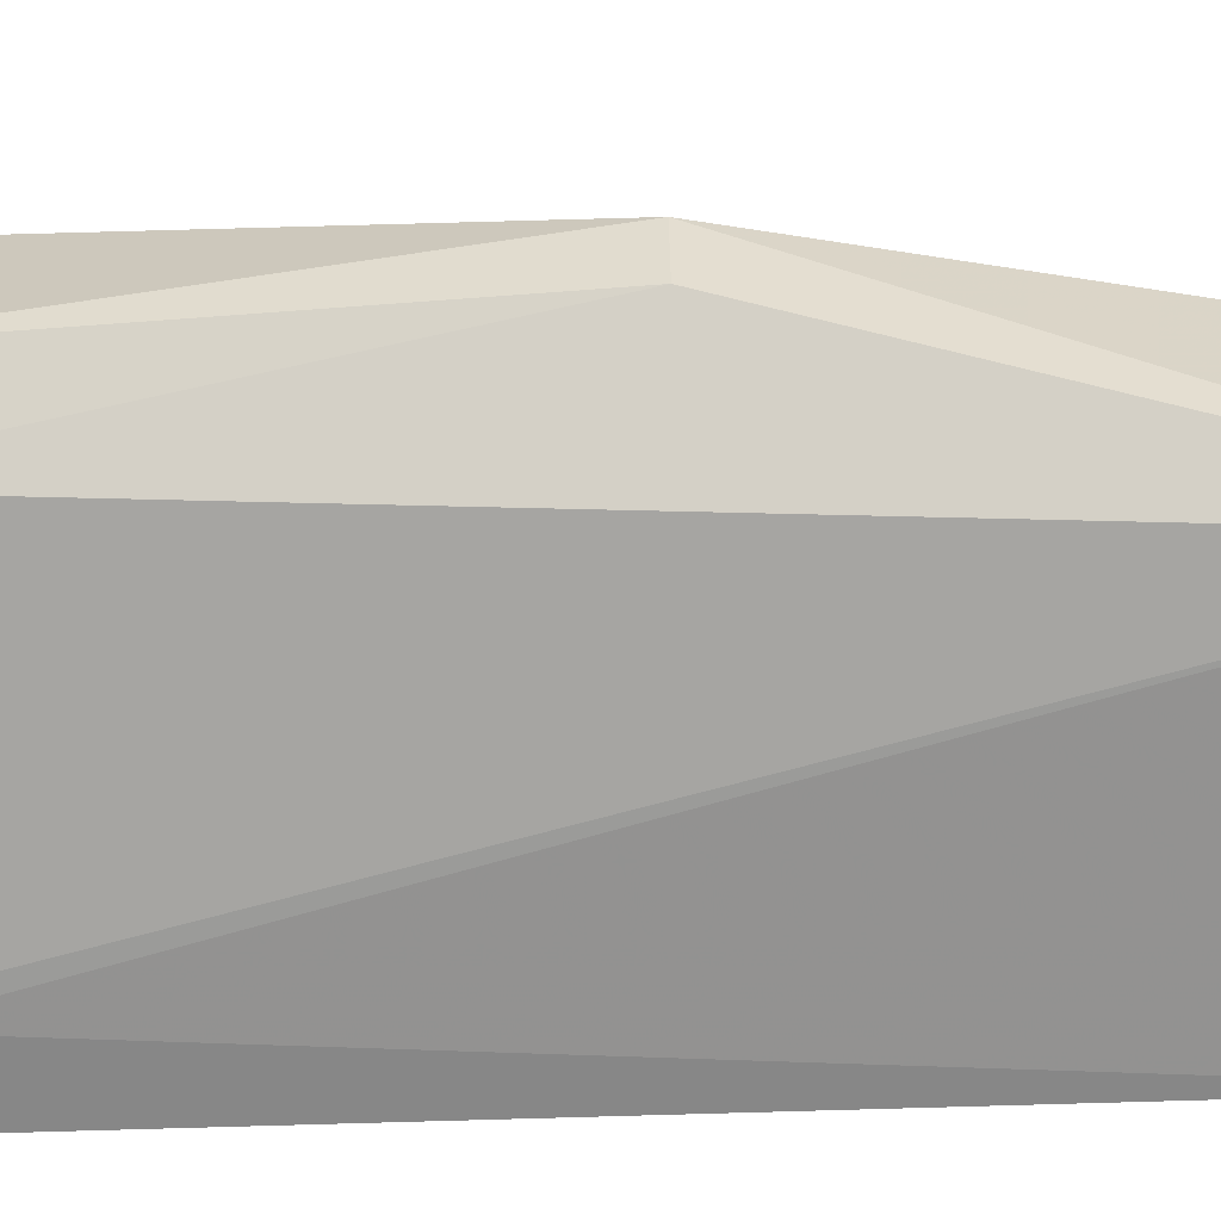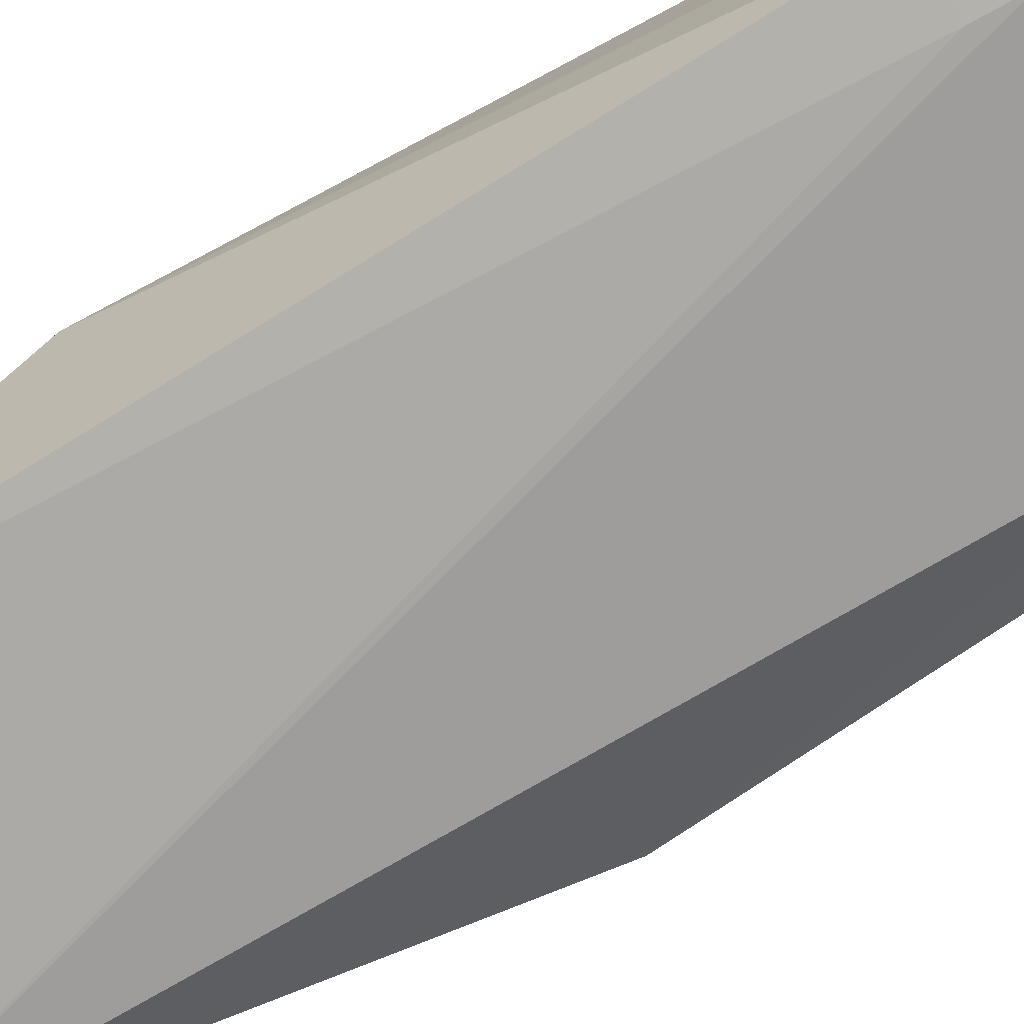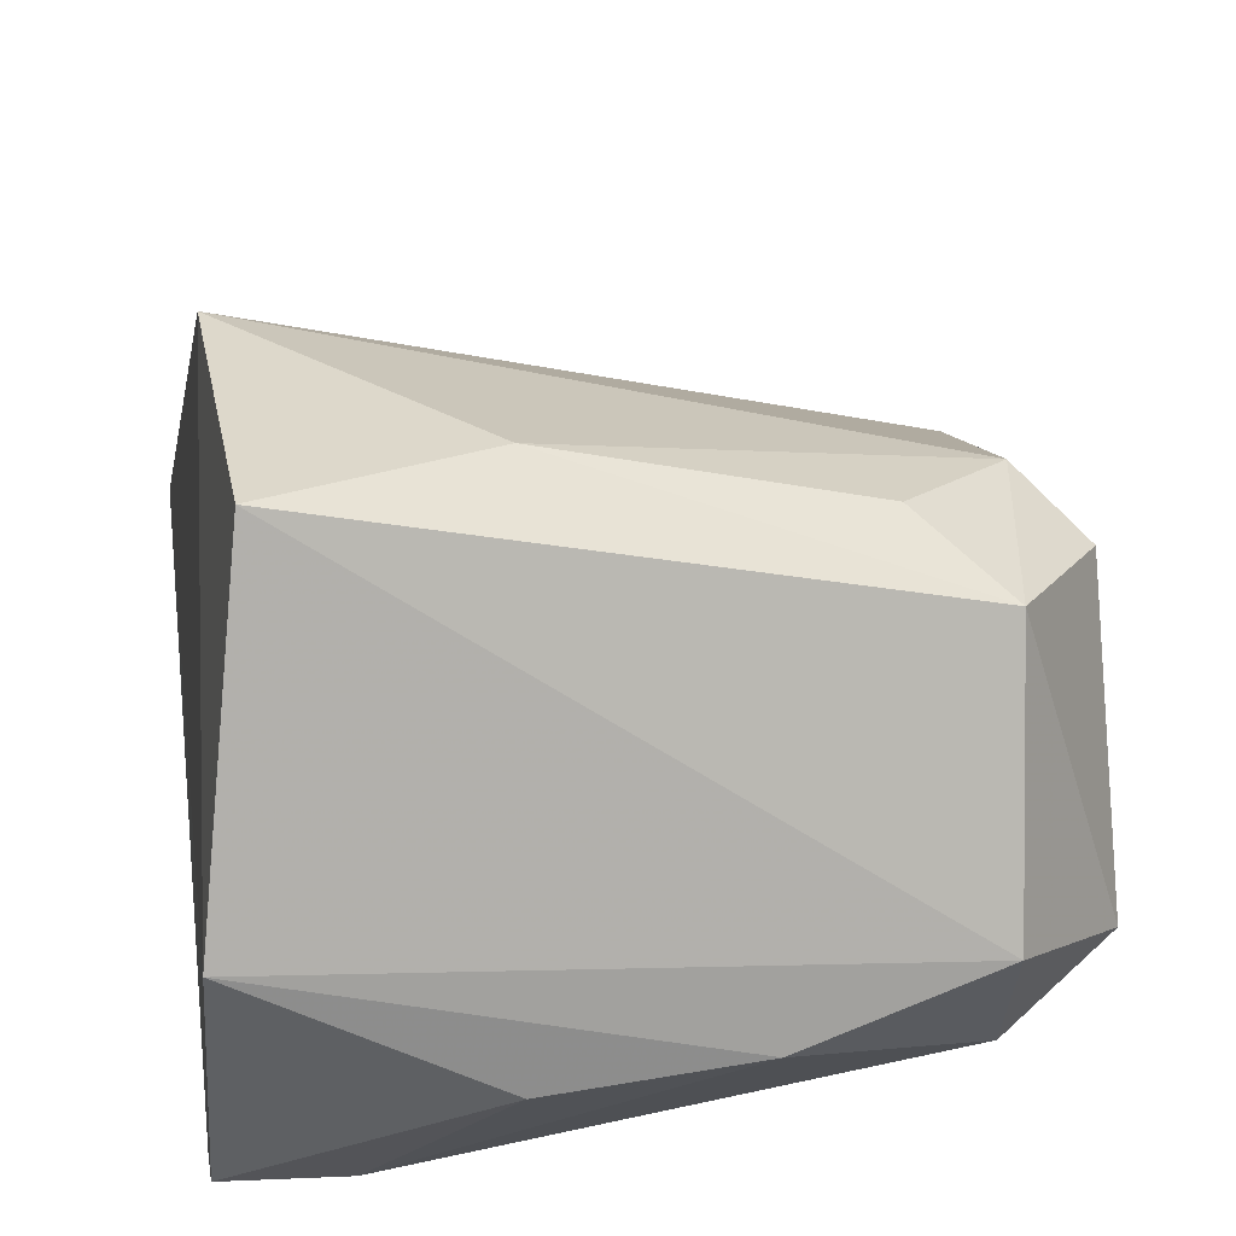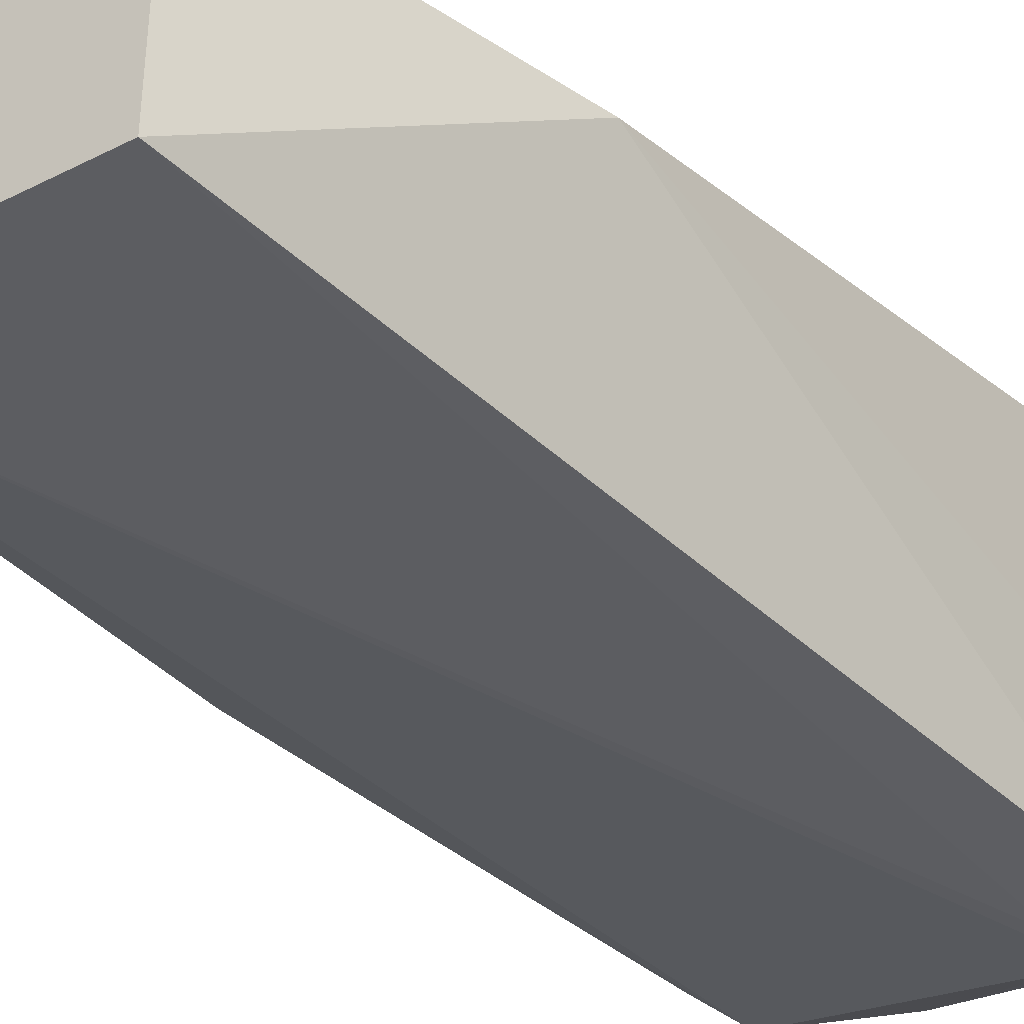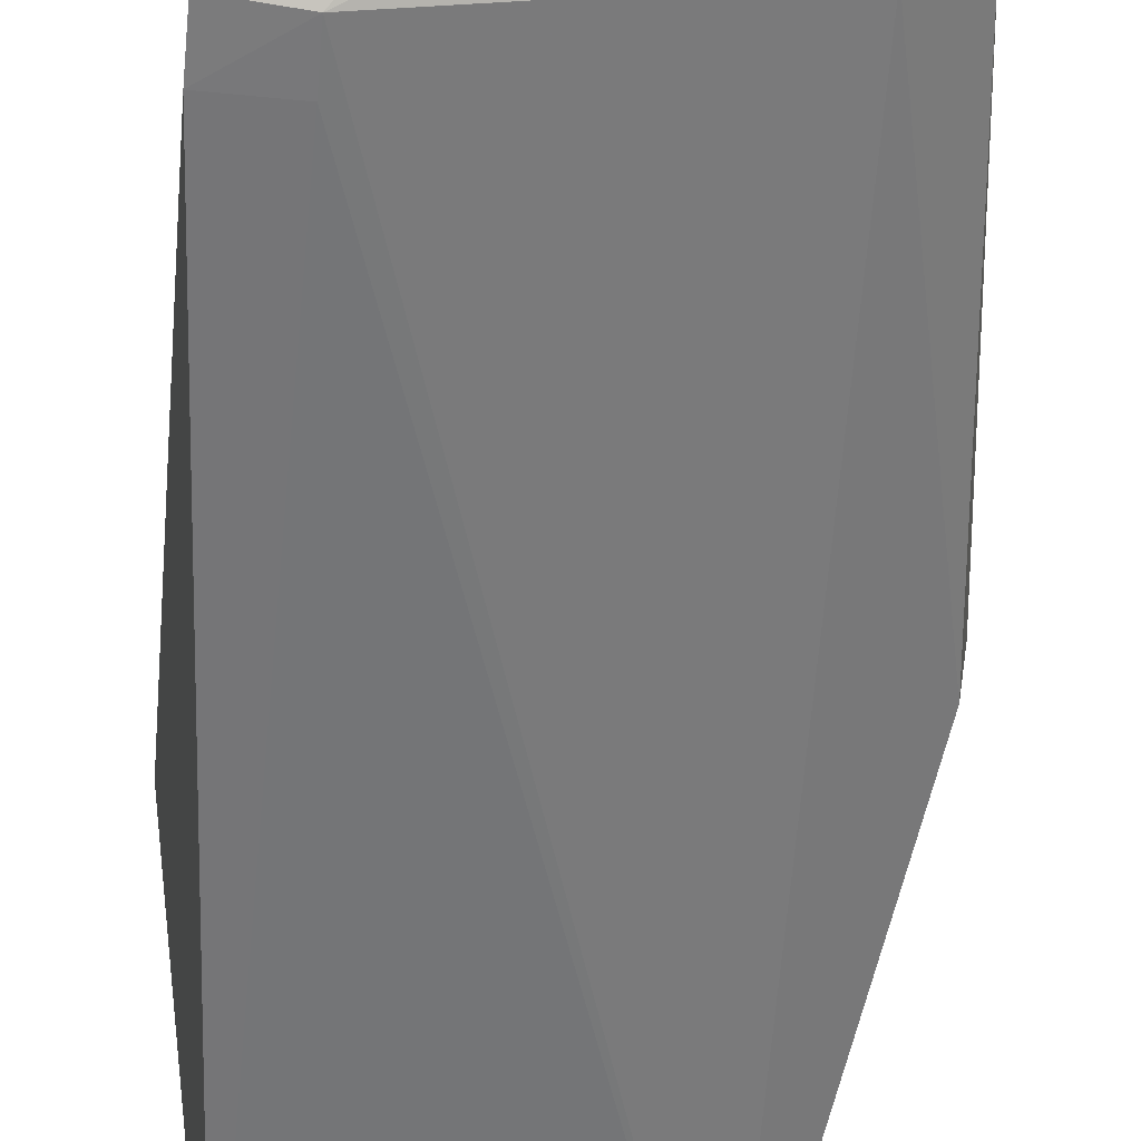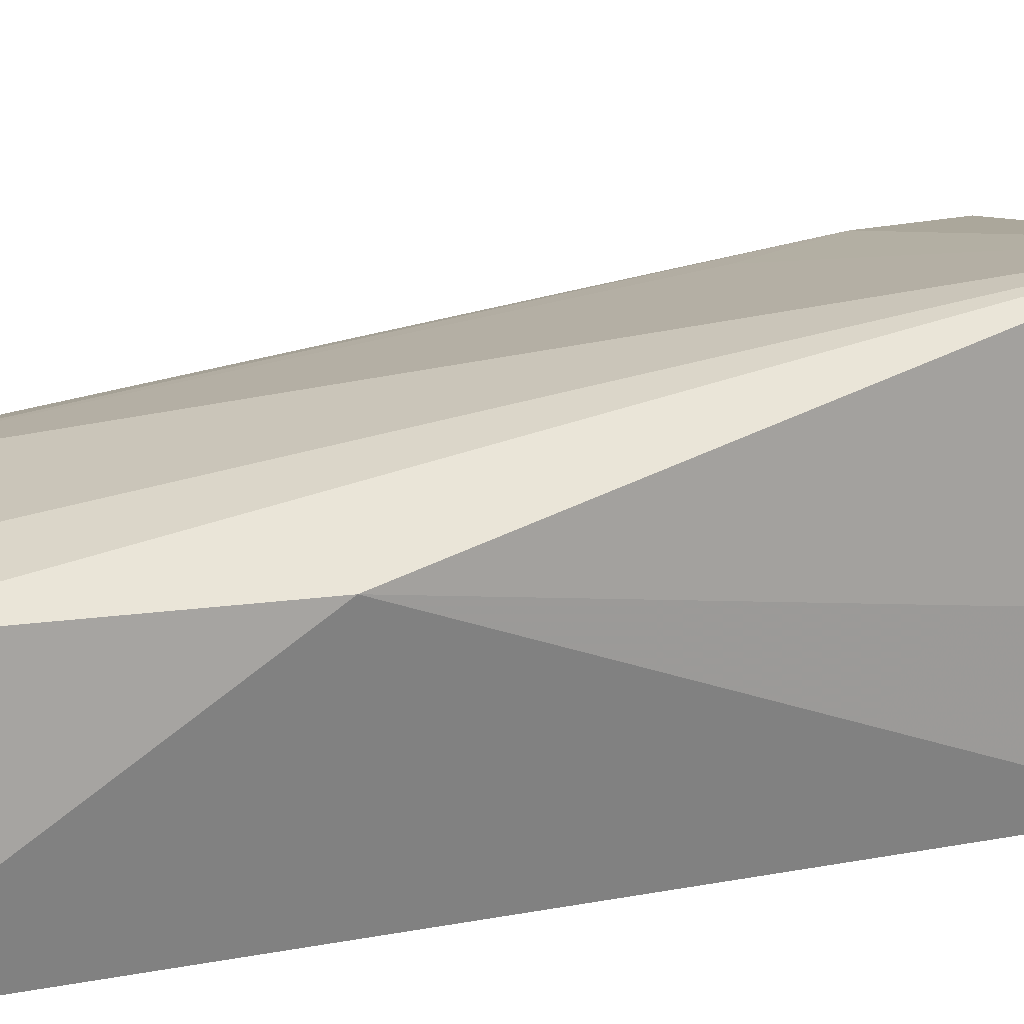
<metadata>
{"format":"obj","ext":"obj","renderer":"f3d","projection":"perspective","resolution":1024,"background":"white","views":[{"elev":-62.2,"azim":87.4,"up":"+Z"},{"elev":-79.6,"azim":-62.6,"up":"+Z"},{"elev":7.6,"azim":-6.6,"up":"+Z"},{"elev":-38.6,"azim":-143.5,"up":"+Z"},{"elev":-57.1,"azim":-6.0,"up":"+Z"},{"elev":18.0,"azim":-116.1,"up":"+Z"}]}
</metadata>
<code>
v 0.07698 -0.05624 0.01567
v 0.08108 -0.1094 0.0171
v 0.08059 -0.05539 0.003543
v 0.06332 -0.05557 0.002296
v 0.05968 -0.1061 0.02268
v 0.06324 -0.1086 0.001849
v 0.06358 -0.05588 0.01472
v 0.08518 -0.08403 0.01182
v 0.07856 -0.1025 0.01926
v 0.06329 -0.106 0.001827
v 0.05969 -0.106 0.00181
v 0.06028 -0.1148 0.01893
v 0.08079 -0.05567 0.01452
v 0.06758 -0.05637 0.01551
v 0.05944 -0.07347 0.01499
v 0.07874 -0.1097 0.005061
v 0.07908 -0.1084 0.01911
v 0.07654 -0.09623 0.0191
v 0.05945 -0.114 0.008025
v 0.08467 -0.08396 0.008284
v 0.07859 -0.1134 0.00782
v 0.07854 -0.1134 0.01618
v 0.06675 -0.1127 0.02004
v 0.05969 -0.1088 0.001877
v 0.0817 -0.1097 0.007785
v 0.07295 -0.1132 0.005587
v 0.07589 -0.112 0.0185
v 0.06695 -0.1129 0.004697
f 10 4 3
f 10 3 6
f 11 10 6
f 11 4 10
f 13 7 1
f 13 3 4
f 13 4 7
f 13 8 3
f 13 1 9
f 14 7 5
f 14 5 1
f 14 1 7
f 15 7 4
f 15 5 7
f 15 4 11
f 16 6 3
f 17 9 5
f 17 2 8
f 17 13 9
f 17 8 13
f 18 9 1
f 18 1 5
f 18 5 9
f 19 12 5
f 19 15 11
f 19 5 15
f 20 16 3
f 20 3 8
f 21 12 19
f 22 2 17
f 22 12 21
f 23 17 5
f 23 5 12
f 23 12 22
f 24 19 11
f 24 11 6
f 25 20 8
f 25 8 2
f 25 22 21
f 25 2 22
f 25 21 16
f 25 16 20
f 26 6 16
f 26 16 21
f 26 21 19
f 27 23 22
f 27 22 17
f 27 17 23
f 28 24 6
f 28 6 26
f 28 26 19
f 28 19 24

</code>
